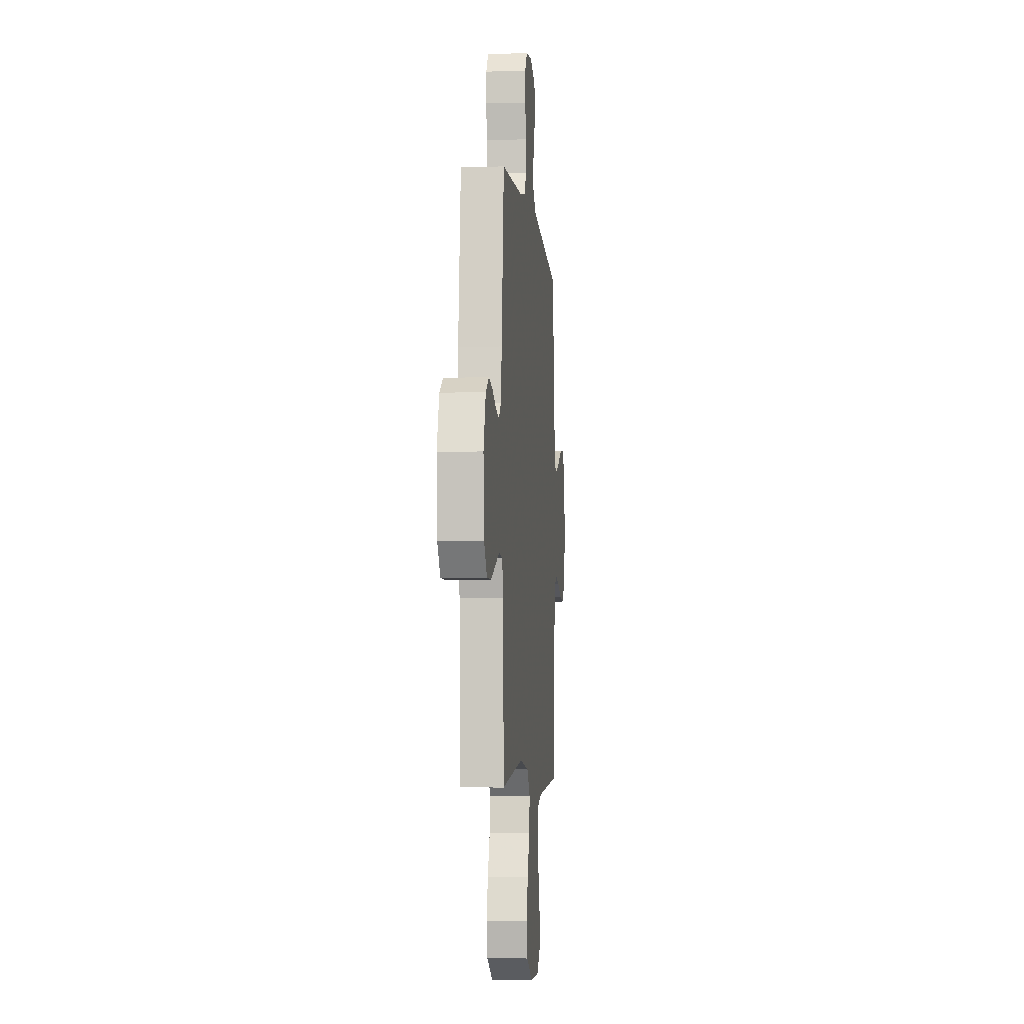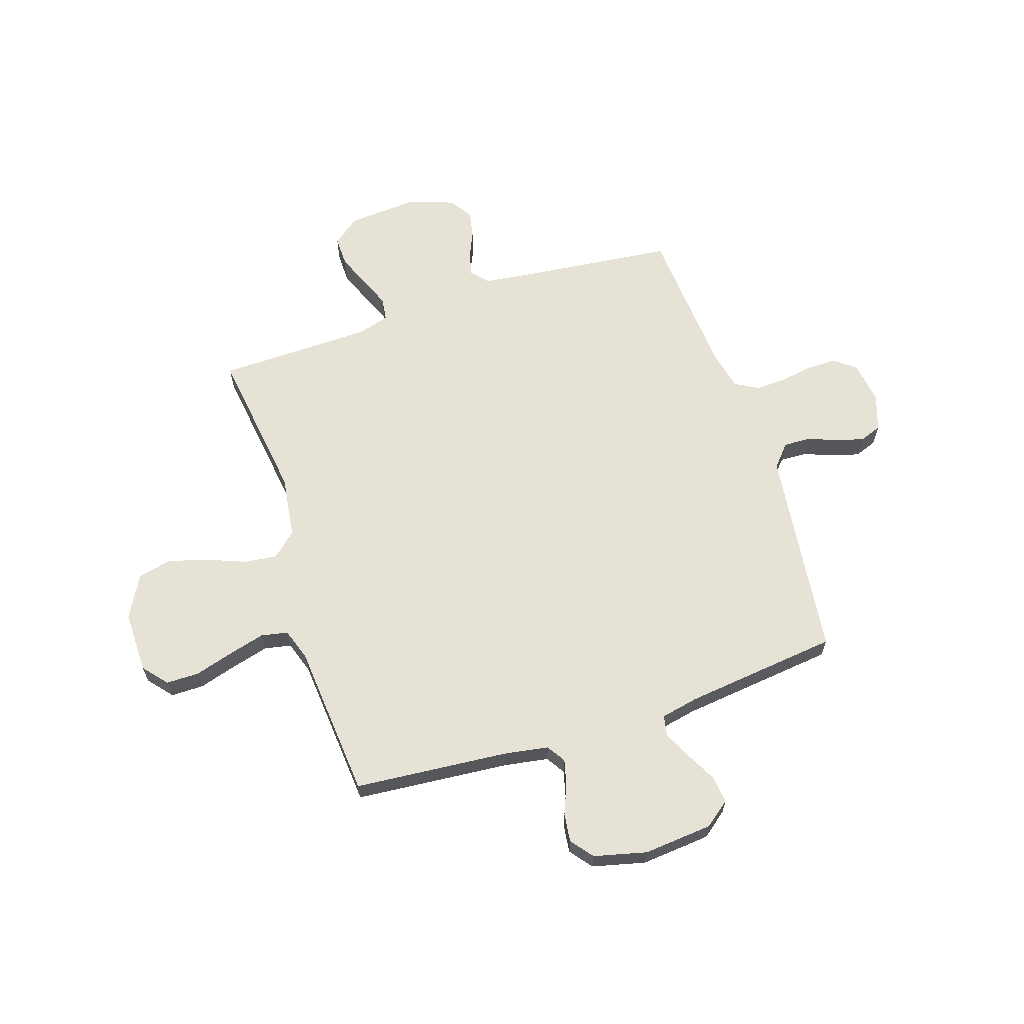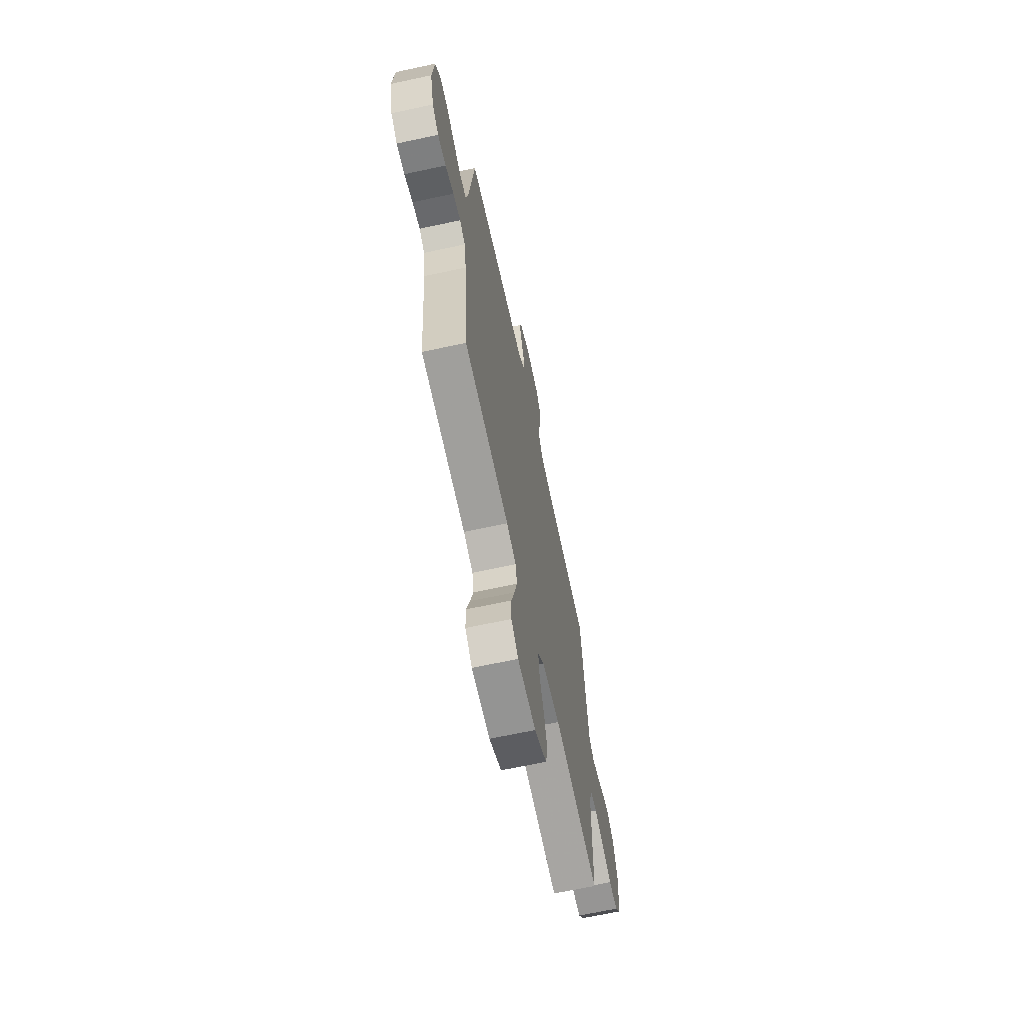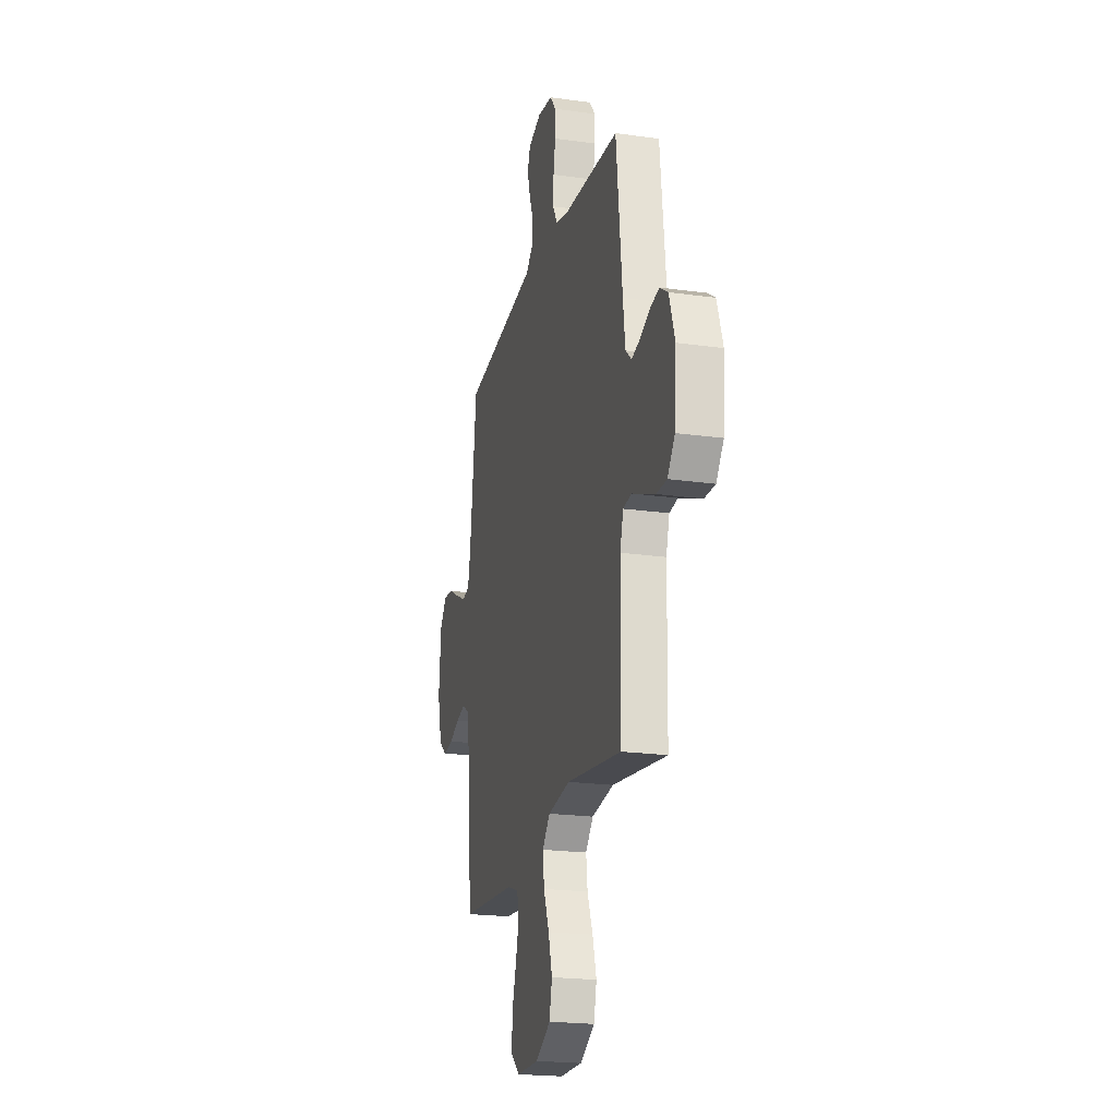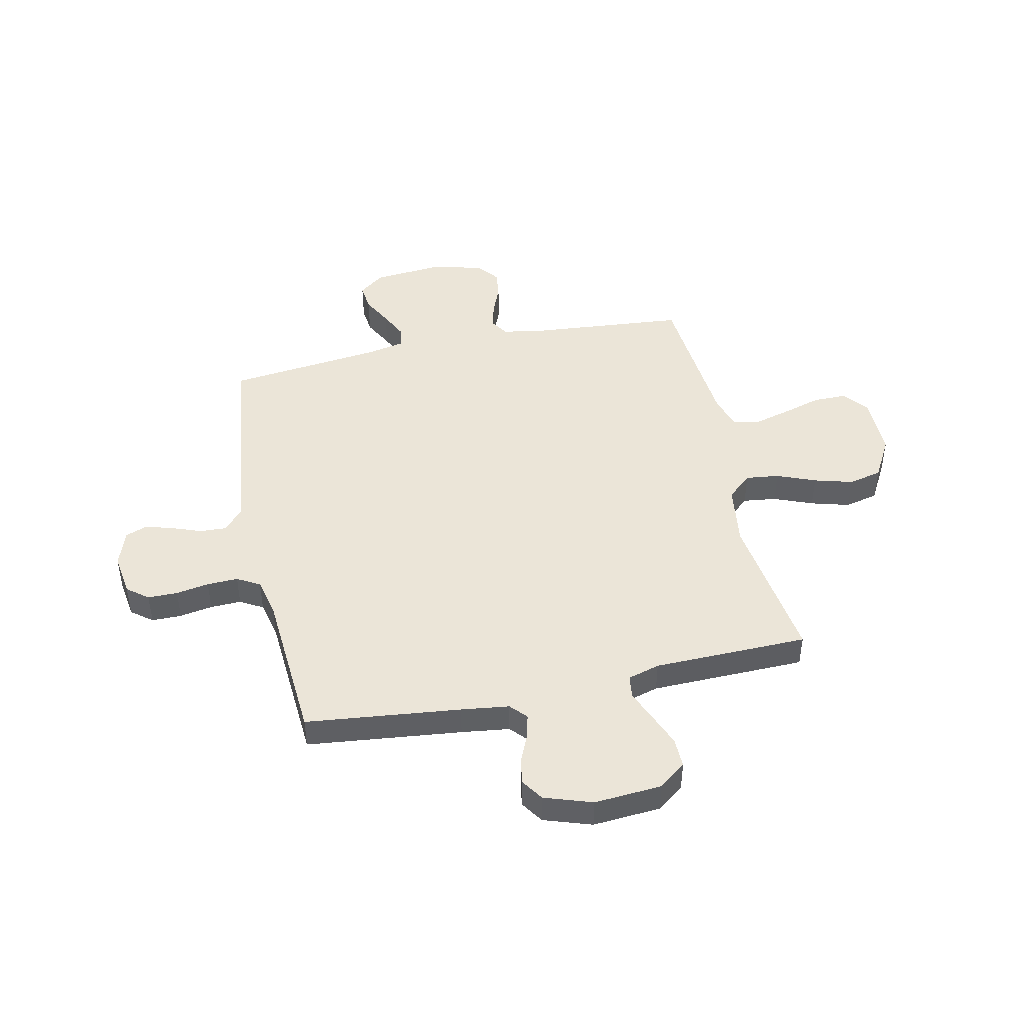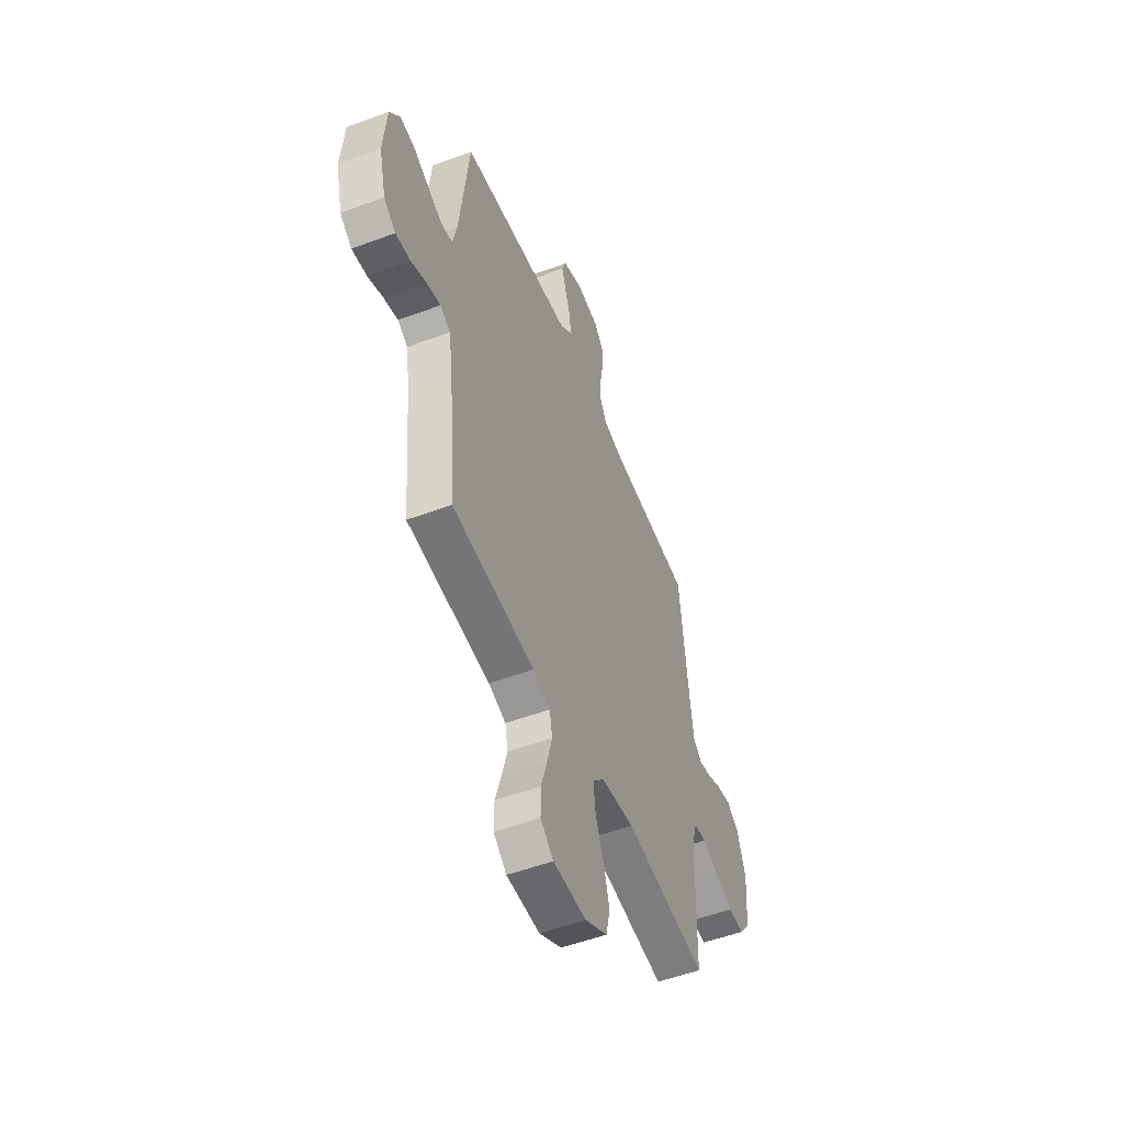
<metadata>
{"format":"obj","ext":"obj","renderer":"f3d","projection":"perspective","resolution":1024,"background":"white","views":[{"elev":-5.3,"azim":95.5,"up":"+Z"},{"elev":63.9,"azim":-108.1,"up":"+Y"},{"elev":-66.6,"azim":-77.8,"up":"+Z"},{"elev":-21.1,"azim":75.9,"up":"+Z"},{"elev":45.6,"azim":77.9,"up":"+Y"},{"elev":-52.3,"azim":-68.1,"up":"+Z"}]}
</metadata>
<code>
v -0.5 0.07 -0.5
v -0.526 0.07 -0.2
v -0.54 0.07 -0.116
v -0.576 0.07 -0.093
v -0.627 0.07 -0.106
v -0.683 0.07 -0.129
v -0.738 0.07 -0.136
v -0.781 0.07 -0.102
v -0.806 0.07 0
v -0.794 0.07 0.134
v -0.756 0.07 0.183
v -0.703 0.07 0.177
v -0.644 0.07 0.146
v -0.59 0.07 0.12
v -0.55 0.07 0.128
v -0.535 0.07 0.2
v -0.5 0.07 0.5
v -0.2 0.07 0.537
v -0.09 0.07 0.551
v -0.048 0.07 0.588
v -0.05 0.07 0.639
v -0.071 0.07 0.696
v -0.087 0.07 0.75
v -0.071 0.07 0.793
v 0 0.07 0.817
v 0.082 0.07 0.805
v 0.114 0.07 0.764
v 0.114 0.07 0.706
v 0.103 0.07 0.642
v 0.101 0.07 0.582
v 0.126 0.07 0.538
v 0.2 0.07 0.521
v 0.5 0.07 0.5
v 0.533 0.07 0.2
v 0.545 0.07 0.107
v 0.577 0.07 0.078
v 0.623 0.07 0.089
v 0.675 0.07 0.112
v 0.727 0.07 0.122
v 0.771 0.07 0.093
v 0.802 0.07 0
v 0.792 0.07 -0.132
v 0.752 0.07 -0.184
v 0.694 0.07 -0.183
v 0.629 0.07 -0.157
v 0.569 0.07 -0.132
v 0.524 0.07 -0.138
v 0.506 0.07 -0.2
v 0.5 0.07 -0.5
v 0.2 0.07 -0.459
v 0.079 0.07 -0.476
v 0.037 0.07 -0.523
v 0.045 0.07 -0.588
v 0.075 0.07 -0.663
v 0.096 0.07 -0.738
v 0.081 0.07 -0.803
v 0 0.07 -0.848
v -0.121 0.07 -0.847
v -0.168 0.07 -0.807
v -0.168 0.07 -0.743
v -0.146 0.07 -0.669
v -0.127 0.07 -0.598
v -0.137 0.07 -0.546
v -0.2 0.07 -0.525
v -0.5 0 -0.5
v -0.526 0 -0.2
v -0.54 0 -0.116
v -0.576 0 -0.093
v -0.627 0 -0.106
v -0.683 0 -0.129
v -0.738 0 -0.136
v -0.781 0 -0.102
v -0.806 0 0
v -0.794 0 0.134
v -0.756 0 0.183
v -0.703 0 0.177
v -0.644 0 0.146
v -0.59 0 0.12
v -0.55 0 0.128
v -0.535 0 0.2
v -0.5 0 0.5
v -0.2 0 0.537
v -0.09 0 0.551
v -0.048 0 0.588
v -0.05 0 0.639
v -0.071 0 0.696
v -0.087 0 0.75
v -0.071 0 0.793
v 0 0 0.817
v 0.082 0 0.805
v 0.114 0 0.764
v 0.114 0 0.706
v 0.103 0 0.642
v 0.101 0 0.582
v 0.126 0 0.538
v 0.2 0 0.521
v 0.5 0 0.5
v 0.533 0 0.2
v 0.545 0 0.107
v 0.577 0 0.078
v 0.623 0 0.089
v 0.675 0 0.112
v 0.727 0 0.122
v 0.771 0 0.093
v 0.802 0 0
v 0.792 0 -0.132
v 0.752 0 -0.184
v 0.694 0 -0.183
v 0.629 0 -0.157
v 0.569 0 -0.132
v 0.524 0 -0.138
v 0.506 0 -0.2
v 0.5 0 -0.5
v 0.2 0 -0.459
v 0.079 0 -0.476
v 0.037 0 -0.523
v 0.045 0 -0.588
v 0.075 0 -0.663
v 0.096 0 -0.738
v 0.081 0 -0.803
v 0 0 -0.848
v -0.121 0 -0.847
v -0.168 0 -0.807
v -0.168 0 -0.743
v -0.146 0 -0.669
v -0.127 0 -0.598
v -0.137 0 -0.546
v -0.2 0 -0.525
f 59 60 61
f 58 59 61
f 57 58 61
f 56 57 61
f 55 56 61
f 54 55 61
f 53 54 61
f 52 53 61 62
f 51 52 62 63
f 48 49 50
f 47 48 50 51
f 44 45 46
f 43 44 46
f 42 43 46
f 41 42 46
f 40 41 46
f 39 40 46
f 38 39 46
f 37 38 46
f 36 37 46 47
f 51 63 64
f 47 51 64
f 36 47 64
f 35 36 64
f 27 28 29
f 26 27 29
f 25 26 29
f 24 25 29
f 23 24 29
f 22 23 29
f 21 22 29
f 20 21 29 30
f 19 20 30 31
f 16 17 18
f 19 31 32
f 18 19 32
f 16 18 32
f 15 16 32
f 11 12 13
f 10 11 13
f 9 10 13
f 8 9 13
f 7 8 13
f 6 7 13
f 5 6 13
f 4 5 13 14
f 3 4 14 15
f 64 1 2
f 35 64 2
f 34 35 2
f 32 33 34
f 15 32 34
f 3 15 34
f 2 3 34
f 125 124 123
f 125 123 122
f 125 122 121
f 125 121 120
f 125 120 119
f 125 119 118
f 125 118 117
f 126 125 117 116
f 127 126 116 115
f 114 113 112
f 115 114 112 111
f 110 109 108
f 110 108 107
f 110 107 106
f 110 106 105
f 110 105 104
f 110 104 103
f 110 103 102
f 110 102 101
f 111 110 101 100
f 128 127 115
f 128 115 111
f 128 111 100
f 128 100 99
f 93 92 91
f 93 91 90
f 93 90 89
f 93 89 88
f 93 88 87
f 93 87 86
f 93 86 85
f 94 93 85 84
f 95 94 84 83
f 82 81 80
f 96 95 83
f 96 83 82
f 96 82 80
f 96 80 79
f 77 76 75
f 77 75 74
f 77 74 73
f 77 73 72
f 77 72 71
f 77 71 70
f 77 70 69
f 78 77 69 68
f 79 78 68 67
f 66 65 128
f 66 128 99
f 66 99 98
f 98 97 96
f 98 96 79
f 98 79 67
f 98 67 66
f 1 65 66 2
f 2 66 67 3
f 3 67 68 4
f 4 68 69 5
f 5 69 70 6
f 6 70 71 7
f 7 71 72 8
f 8 72 73 9
f 9 73 74 10
f 10 74 75 11
f 11 75 76 12
f 12 76 77 13
f 13 77 78 14
f 14 78 79 15
f 15 79 80 16
f 16 80 81 17
f 17 81 82 18
f 18 82 83 19
f 19 83 84 20
f 20 84 85 21
f 21 85 86 22
f 22 86 87 23
f 23 87 88 24
f 24 88 89 25
f 25 89 90 26
f 26 90 91 27
f 27 91 92 28
f 28 92 93 29
f 29 93 94 30
f 30 94 95 31
f 31 95 96 32
f 32 96 97 33
f 33 97 98 34
f 34 98 99 35
f 35 99 100 36
f 36 100 101 37
f 37 101 102 38
f 38 102 103 39
f 39 103 104 40
f 40 104 105 41
f 41 105 106 42
f 42 106 107 43
f 43 107 108 44
f 44 108 109 45
f 45 109 110 46
f 46 110 111 47
f 47 111 112 48
f 48 112 113 49
f 49 113 114 50
f 50 114 115 51
f 51 115 116 52
f 52 116 117 53
f 53 117 118 54
f 54 118 119 55
f 55 119 120 56
f 56 120 121 57
f 57 121 122 58
f 58 122 123 59
f 59 123 124 60
f 60 124 125 61
f 61 125 126 62
f 62 126 127 63
f 63 127 128 64
f 64 128 65 1

</code>
